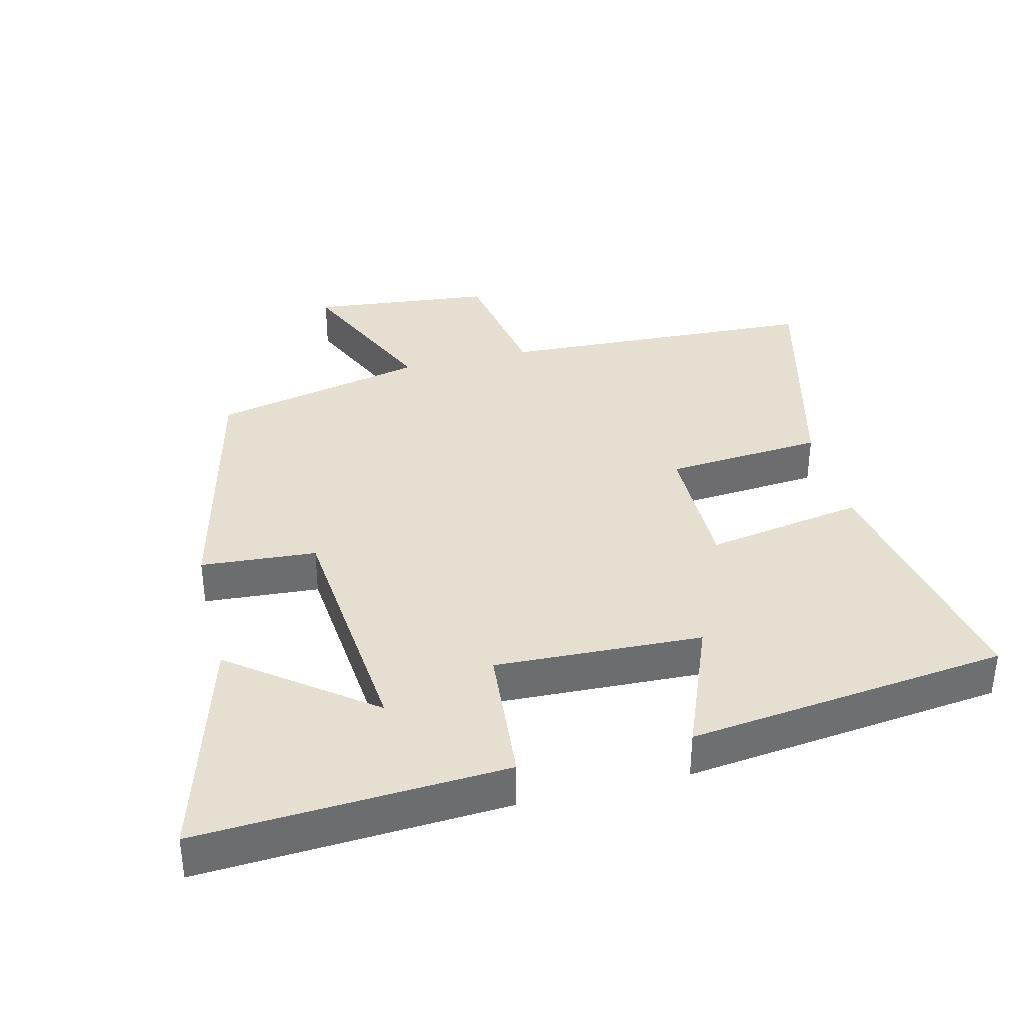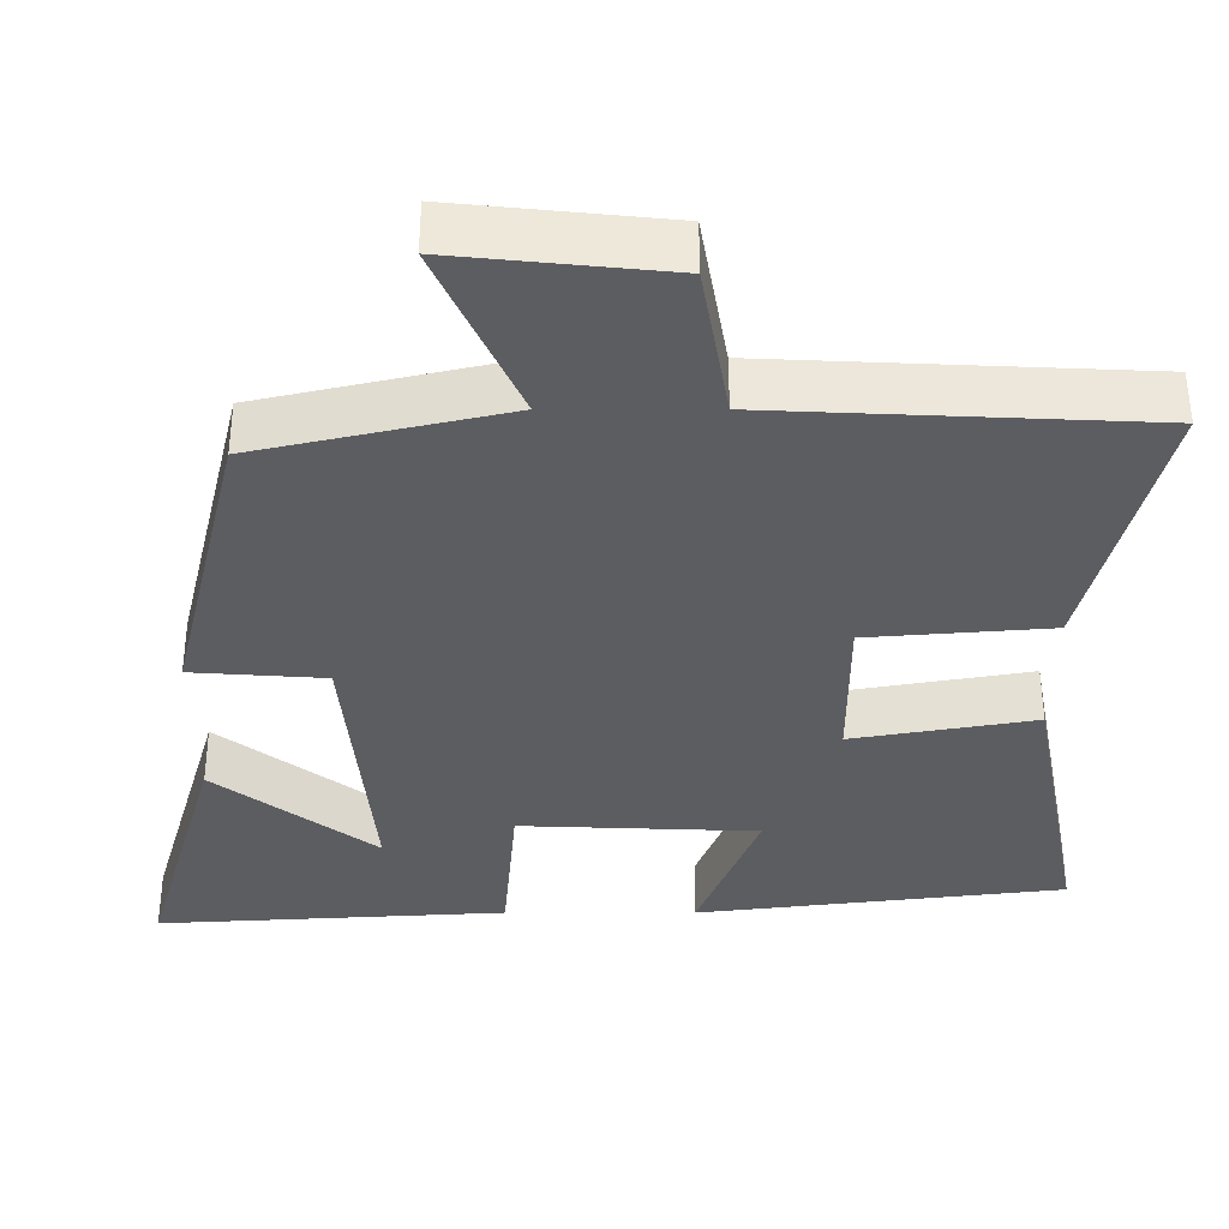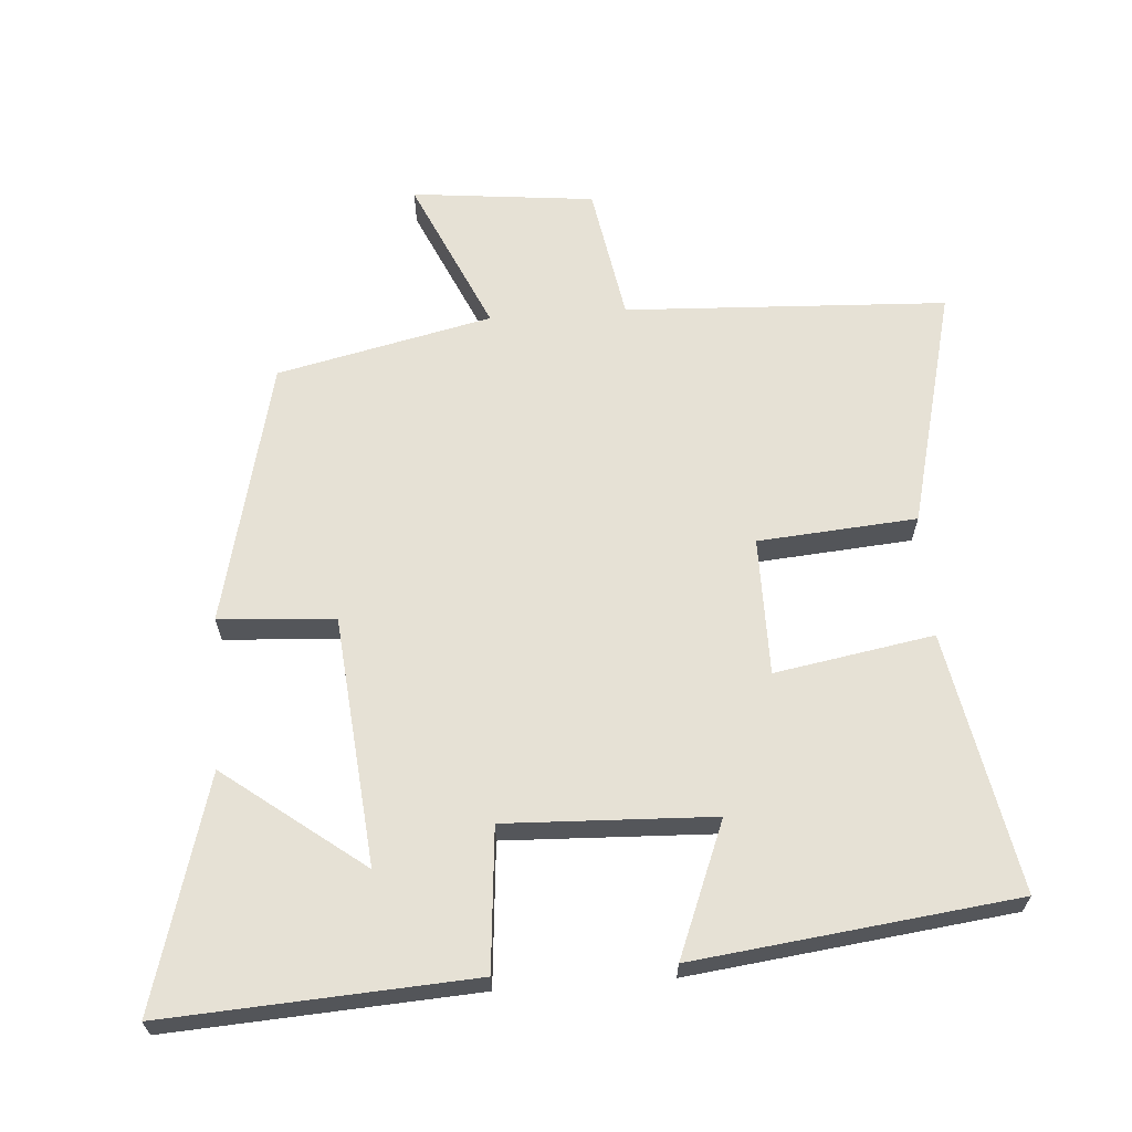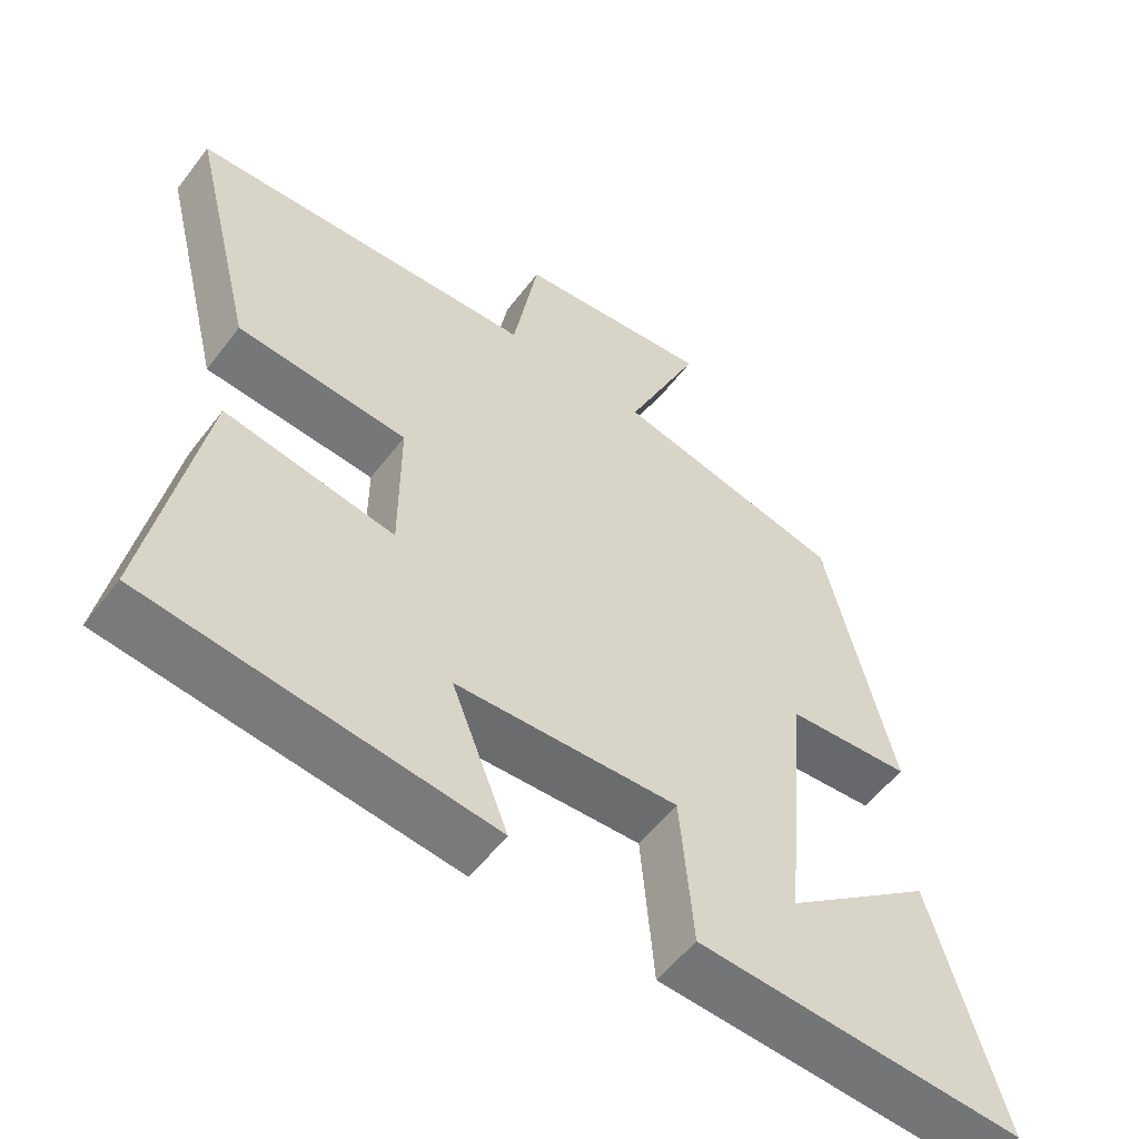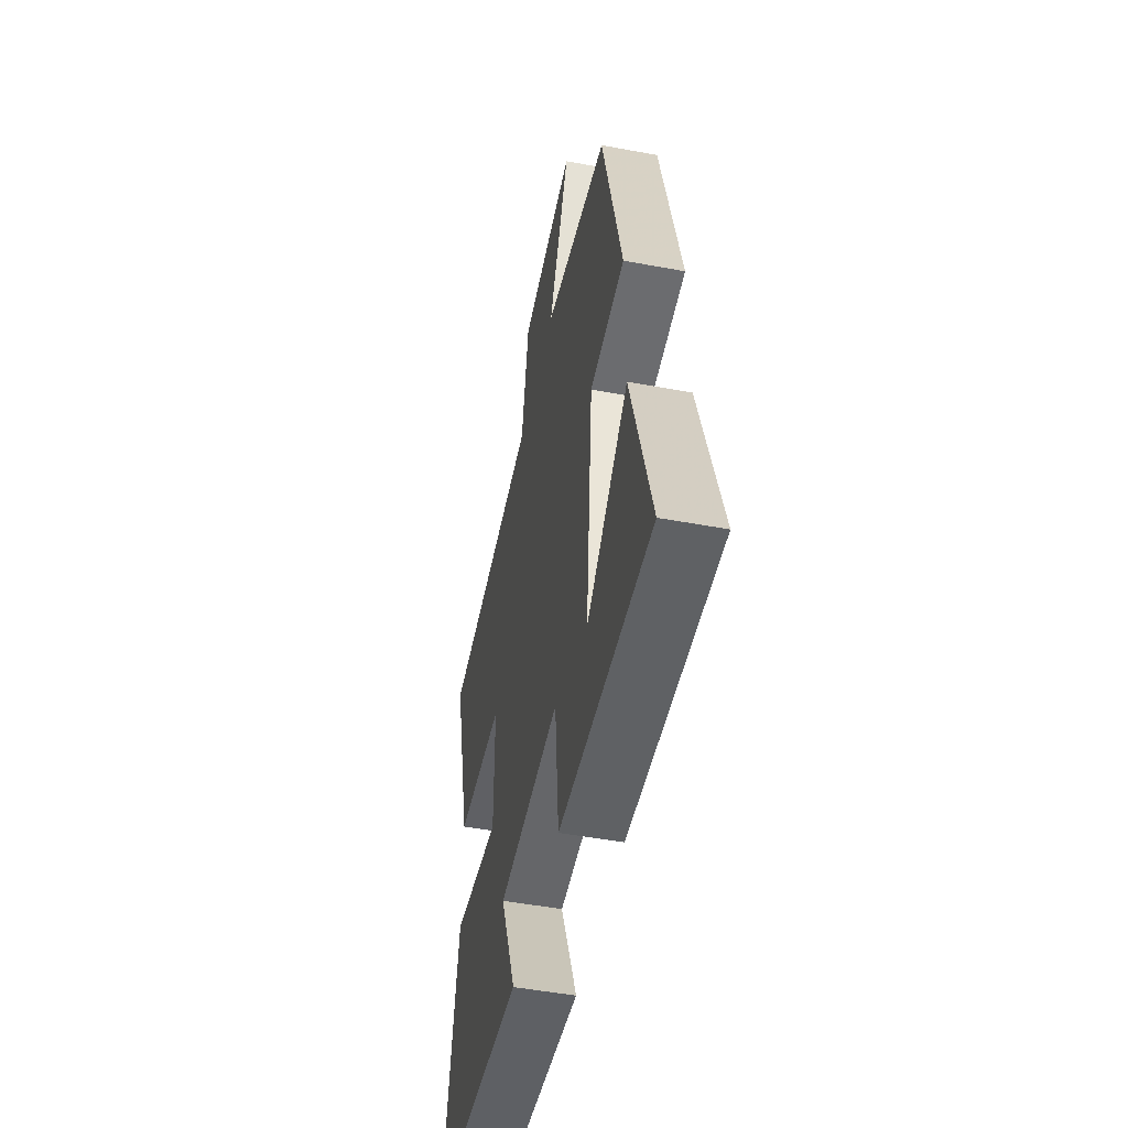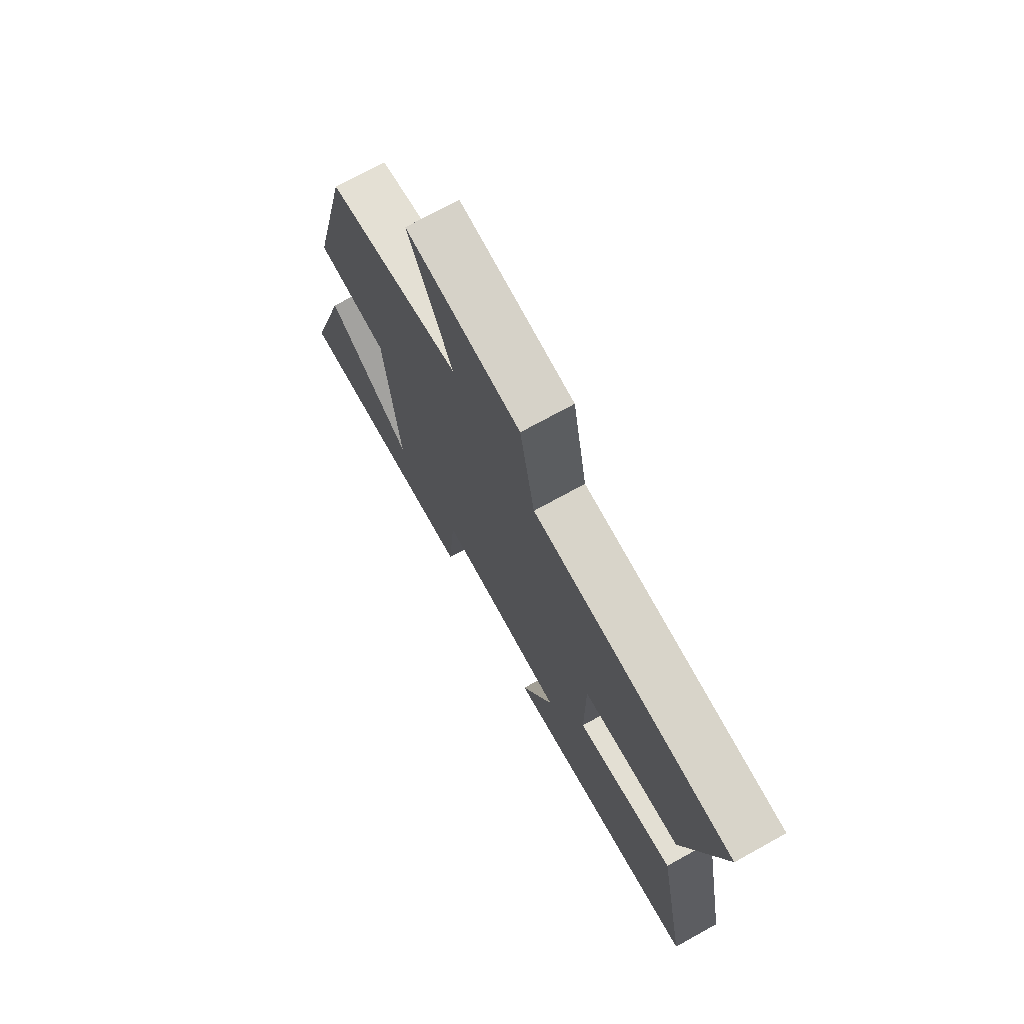
<metadata>
{"format":"obj","ext":"obj","renderer":"f3d","projection":"perspective","resolution":1024,"background":"white","views":[{"elev":36.6,"azim":166.2,"up":"+Y"},{"elev":53.5,"azim":180.0,"up":"+Z"},{"elev":64.3,"azim":175.9,"up":"+Y"},{"elev":-54.7,"azim":-36.6,"up":"+Z"},{"elev":-49.7,"azim":78.4,"up":"+Z"},{"elev":73.1,"azim":-118.9,"up":"+Z"}]}
</metadata>
<code>
v 0.406 0.07 0.428
v 0.5 0.07 0.037
v 0.329 0.07 0.025
v 0.295 0.07 -0.343
v 0.5 0.07 -0.187
v 0.598 0.07 -0.527
v 0.146 0.07 -0.5
v 0.128 0.07 -0.291
v -0.178 0.07 -0.303
v -0.1 0.07 -0.5
v -0.573 0.07 -0.442
v -0.5 0.07 -0.059
v -0.266 0.07 -0.1
v -0.266 0.07 0.104
v -0.5 0.07 0.123
v -0.589 0.07 0.478
v -0.113 0.07 0.5
v -0.078 0.07 0.701
v 0.192 0.07 0.729
v 0.089 0.07 0.5
v 0.406 0 0.428
v 0.5 0 0.037
v 0.329 0 0.025
v 0.295 0 -0.343
v 0.5 0 -0.187
v 0.598 0 -0.527
v 0.146 0 -0.5
v 0.128 0 -0.291
v -0.178 0 -0.303
v -0.1 0 -0.5
v -0.573 0 -0.442
v -0.5 0 -0.059
v -0.266 0 -0.1
v -0.266 0 0.104
v -0.5 0 0.123
v -0.589 0 0.478
v -0.113 0 0.5
v -0.078 0 0.701
v 0.192 0 0.729
v 0.089 0 0.5
f 17 18 19 20
f 14 15 16 17
f 13 14 17 20
f 10 11 12 13
f 9 10 13
f 8 9 13 20
f 4 5 6 7
f 3 4 7 8
f 20 1 2 3
f 3 8 20
f 40 39 38 37
f 37 36 35 34
f 40 37 34 33
f 33 32 31 30
f 33 30 29
f 40 33 29 28
f 27 26 25 24
f 28 27 24 23
f 23 22 21 40
f 40 28 23
f 1 21 22 2
f 2 22 23 3
f 3 23 24 4
f 4 24 25 5
f 5 25 26 6
f 6 26 27 7
f 7 27 28 8
f 8 28 29 9
f 9 29 30 10
f 10 30 31 11
f 11 31 32 12
f 12 32 33 13
f 13 33 34 14
f 14 34 35 15
f 15 35 36 16
f 16 36 37 17
f 17 37 38 18
f 18 38 39 19
f 19 39 40 20
f 20 40 21 1

</code>
